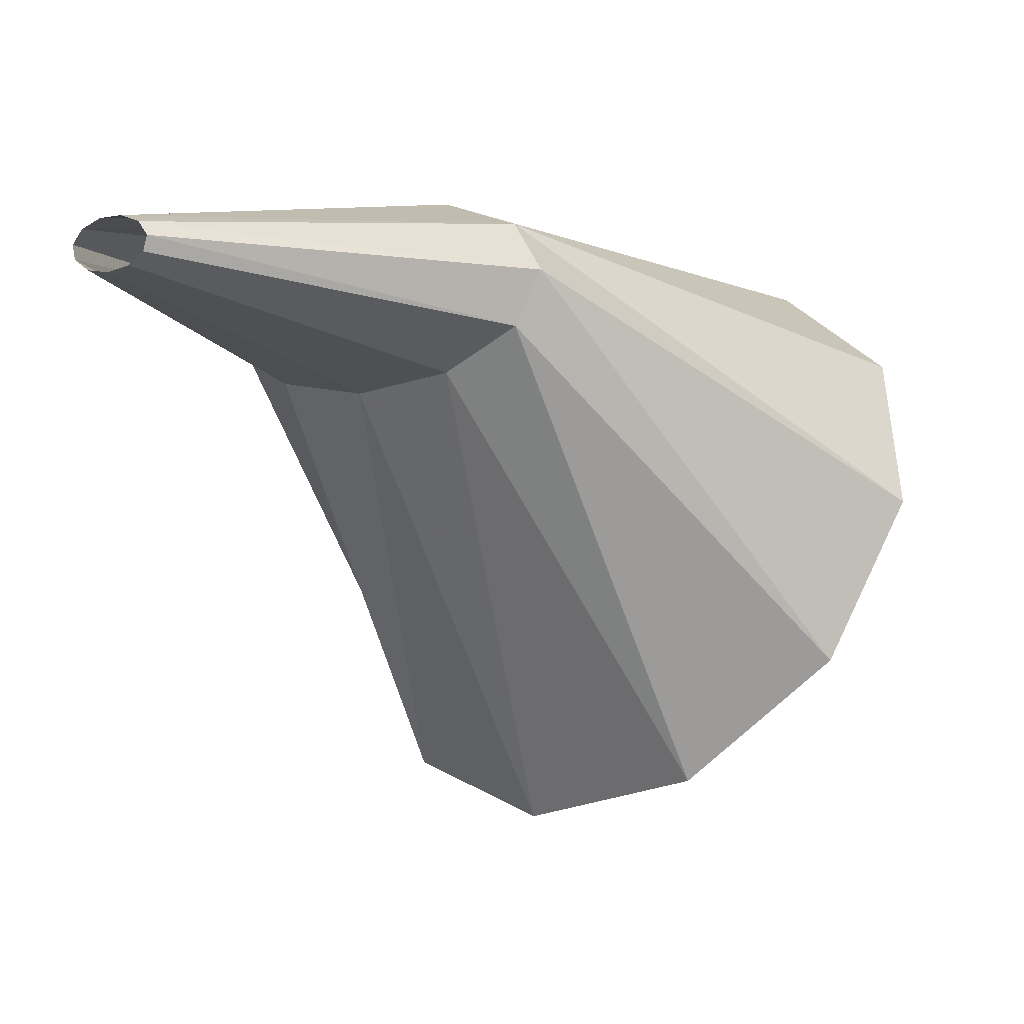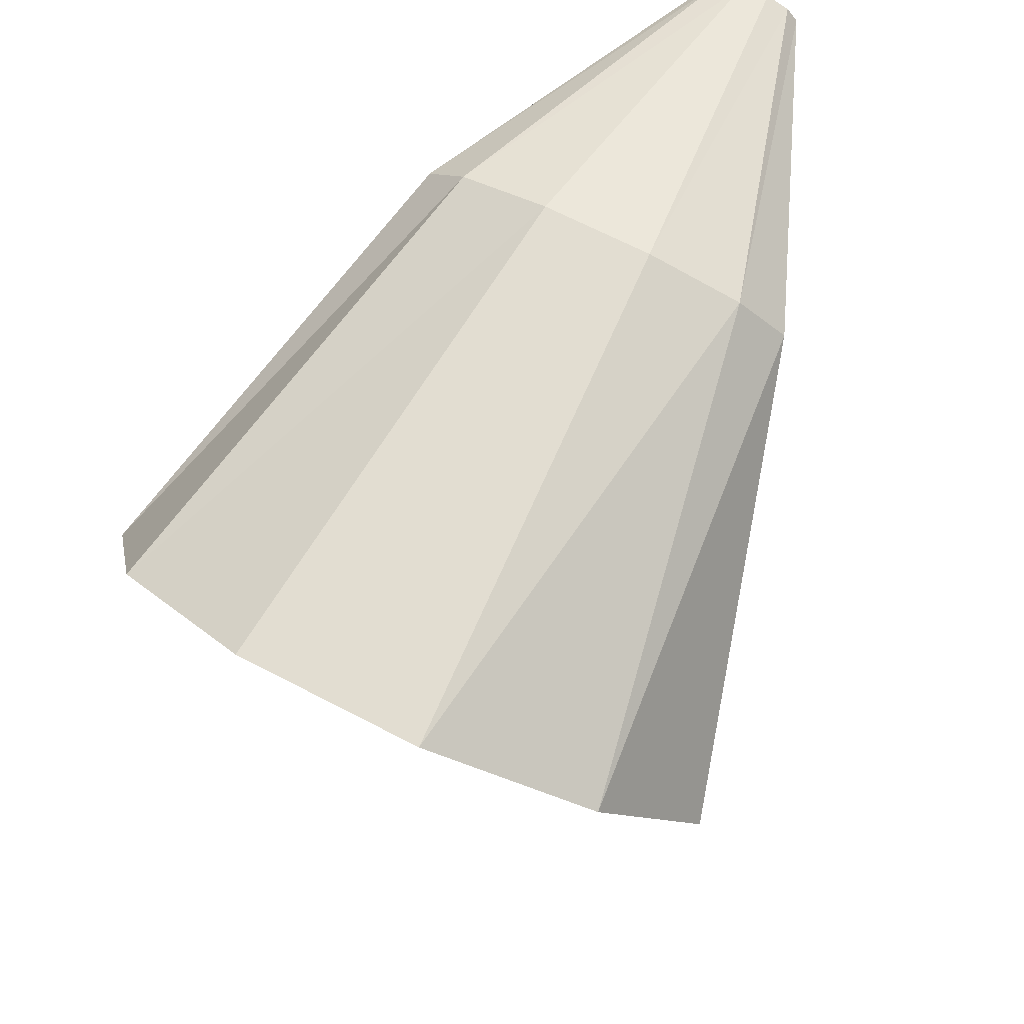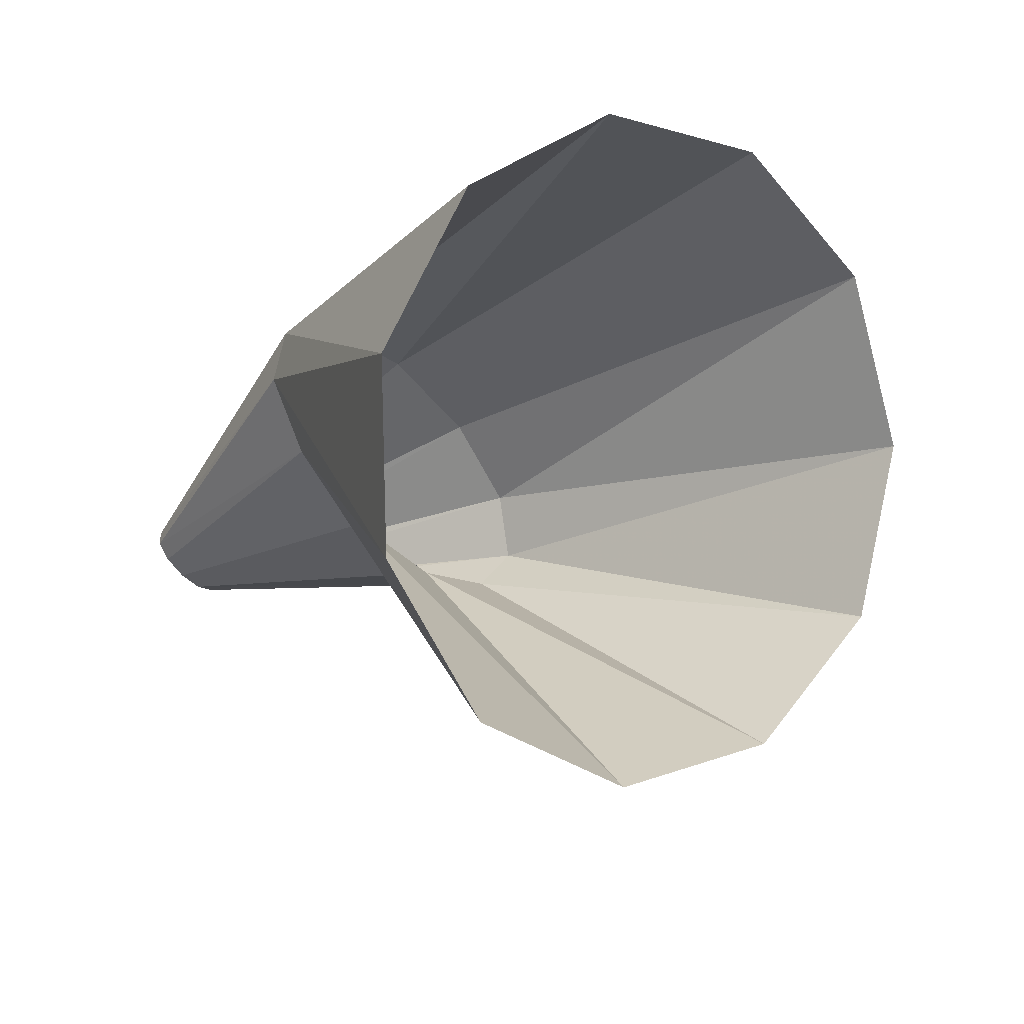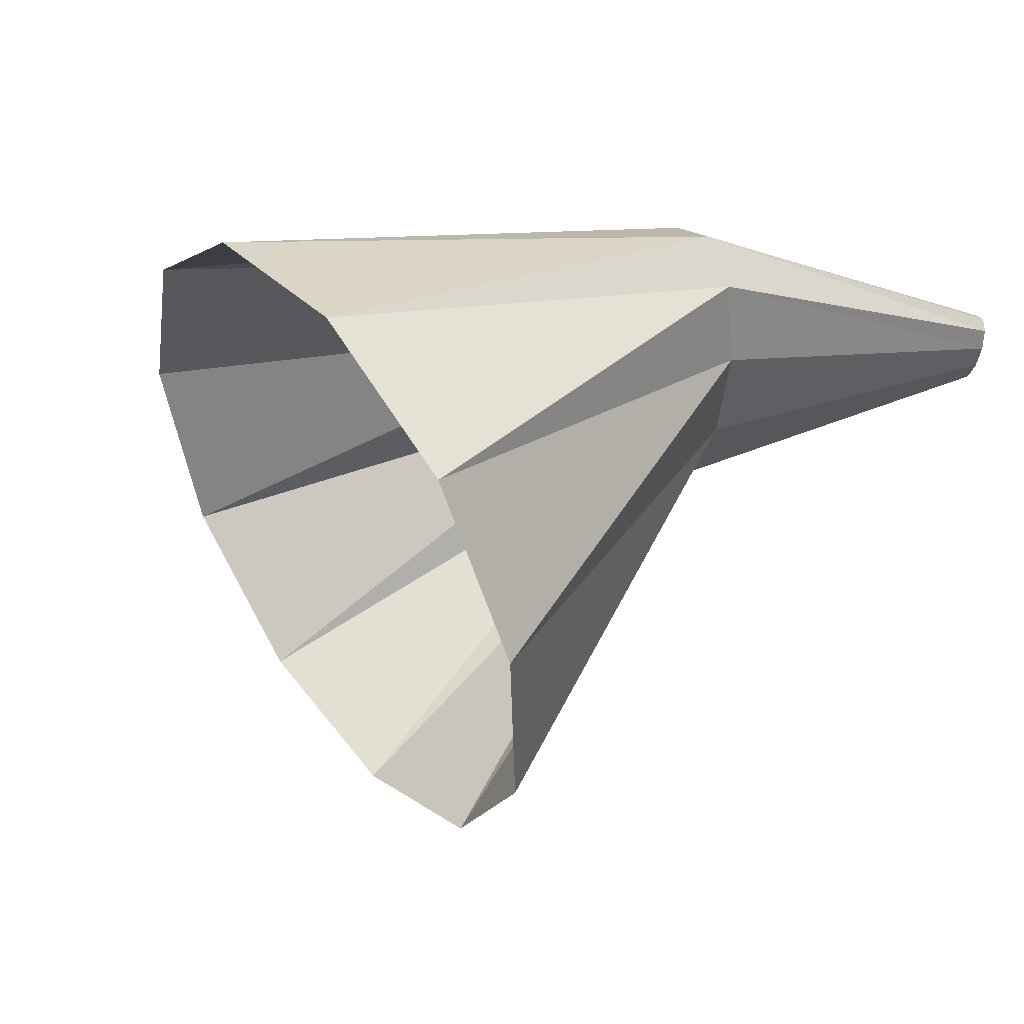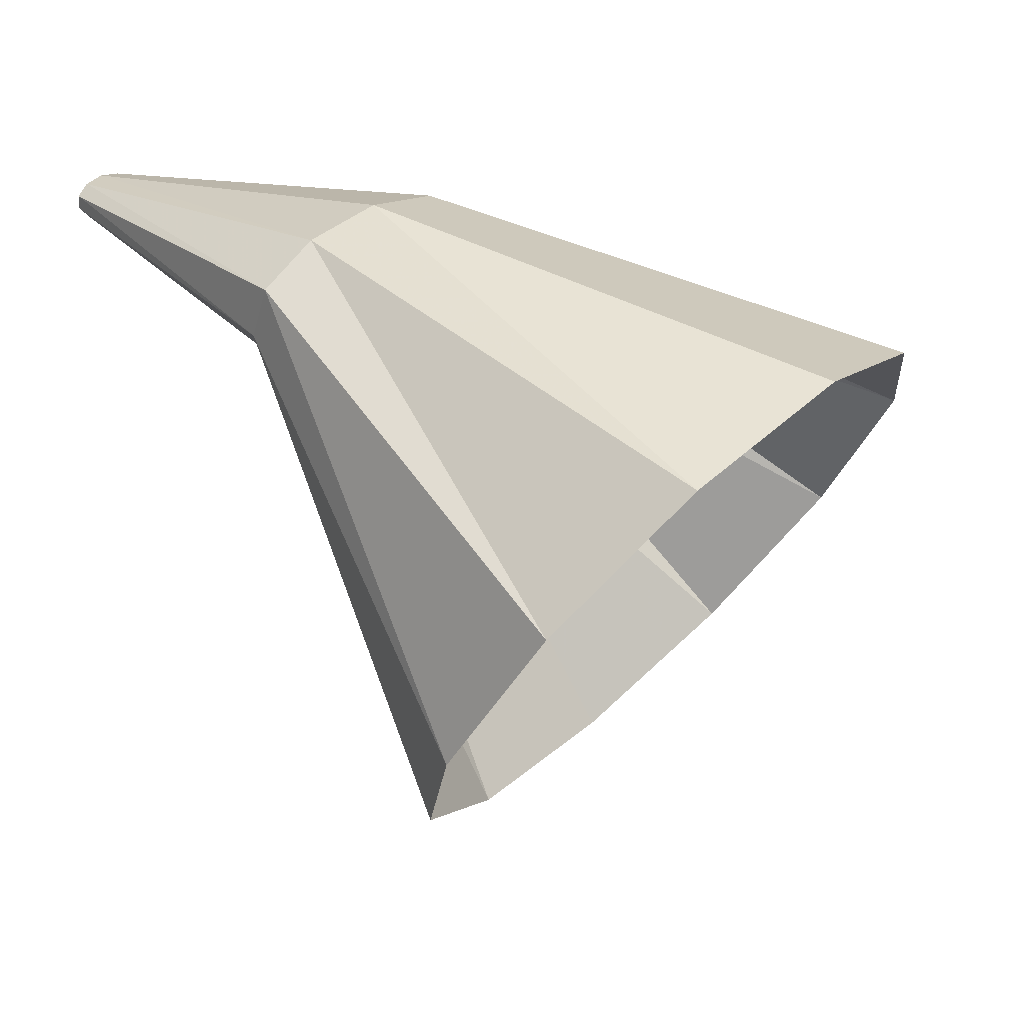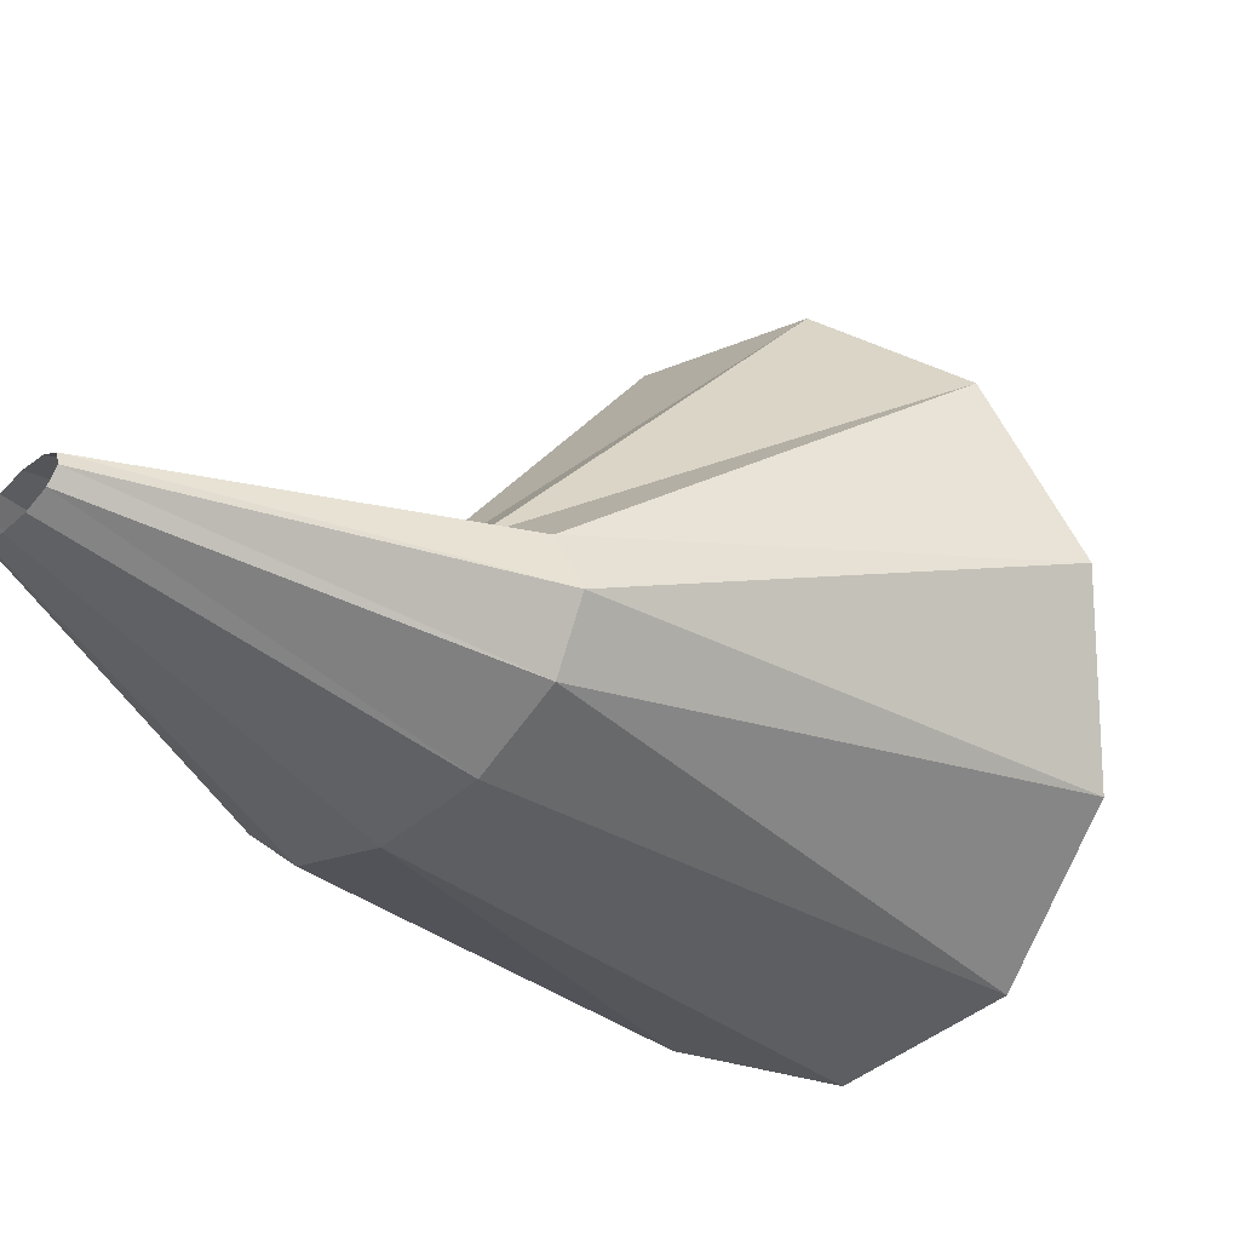
<metadata>
{"format":"obj","ext":"obj","renderer":"f3d","projection":"perspective","resolution":1024,"background":"white","views":[{"elev":6.7,"azim":-91.8,"up":"+Z"},{"elev":55.6,"azim":75.2,"up":"+Z"},{"elev":-47.3,"azim":-3.3,"up":"+Z"},{"elev":-37.6,"azim":129.6,"up":"+Z"},{"elev":18.8,"azim":-13.4,"up":"+Z"},{"elev":47.7,"azim":9.5,"up":"+Y"}]}
</metadata>
<code>
g tube1
v 144.6 97.12 187.3
v 143.2 94.85 188.2
v 143 92.74 190
v 144.2 91.48 192.3
v 146.2 91.46 194.2
v 148.5 92.68 195.2
v 150.4 94.76 195
v 151.2 97.05 193.6
v 150.8 98.8 191.4
v 149.1 99.47 189.2
v 146.8 98.84 187.7
v 144.6 97.12 187.3
v 142.7 99.73 194.1
v 141.7 98.48 194.4
v 141.2 97.52 195.1
v 141.3 97.16 195.9
v 142.1 97.5 196.5
v 143.2 98.45 196.8
v 144.3 99.7 196.6
v 145.1 100.9 196.1
v 145.3 101.5 195.3
v 144.8 101.6 194.6
v 143.8 100.9 194.1
v 142.7 99.73 194.1
v 139.4 102.9 195.9
v 139.1 102.6 196
v 139 102.4 196.2
v 139 102.3 196.4
v 139.1 102.5 196.5
v 139.4 102.7 196.6
v 139.7 103 196.6
v 139.9 103.3 196.4
v 140 103.4 196.2
v 139.9 103.4 196
v 139.7 103.2 195.9
v 139.4 102.9 195.9
f 1 2 14
f 14 13 1
f 2 3 15
f 15 14 2
f 3 4 16
f 16 15 3
f 4 5 17
f 17 16 4
f 5 6 18
f 18 17 5
f 6 7 19
f 19 18 6
f 7 8 20
f 20 19 7
f 8 9 21
f 21 20 8
f 9 10 22
f 22 21 9
f 10 11 23
f 23 22 10
f 11 12 24
f 24 23 11
f 13 14 26
f 26 25 13
f 14 15 27
f 27 26 14
f 15 16 28
f 28 27 15
f 16 17 29
f 29 28 16
f 17 18 30
f 30 29 17
f 18 19 31
f 31 30 18
f 19 20 32
f 32 31 19
f 20 21 33
f 33 32 20
f 21 22 34
f 34 33 21
f 22 23 35
f 35 34 22
f 23 24 36
f 36 35 23
g

</code>
